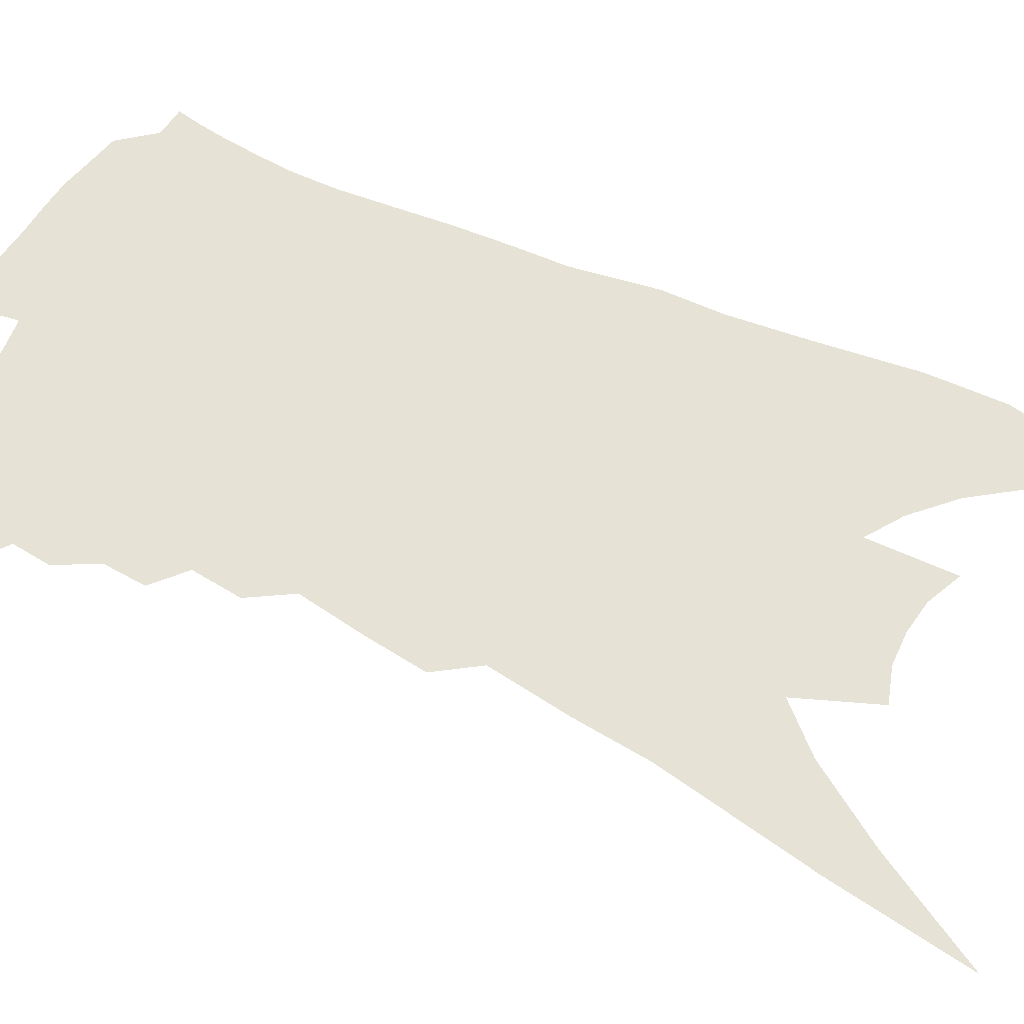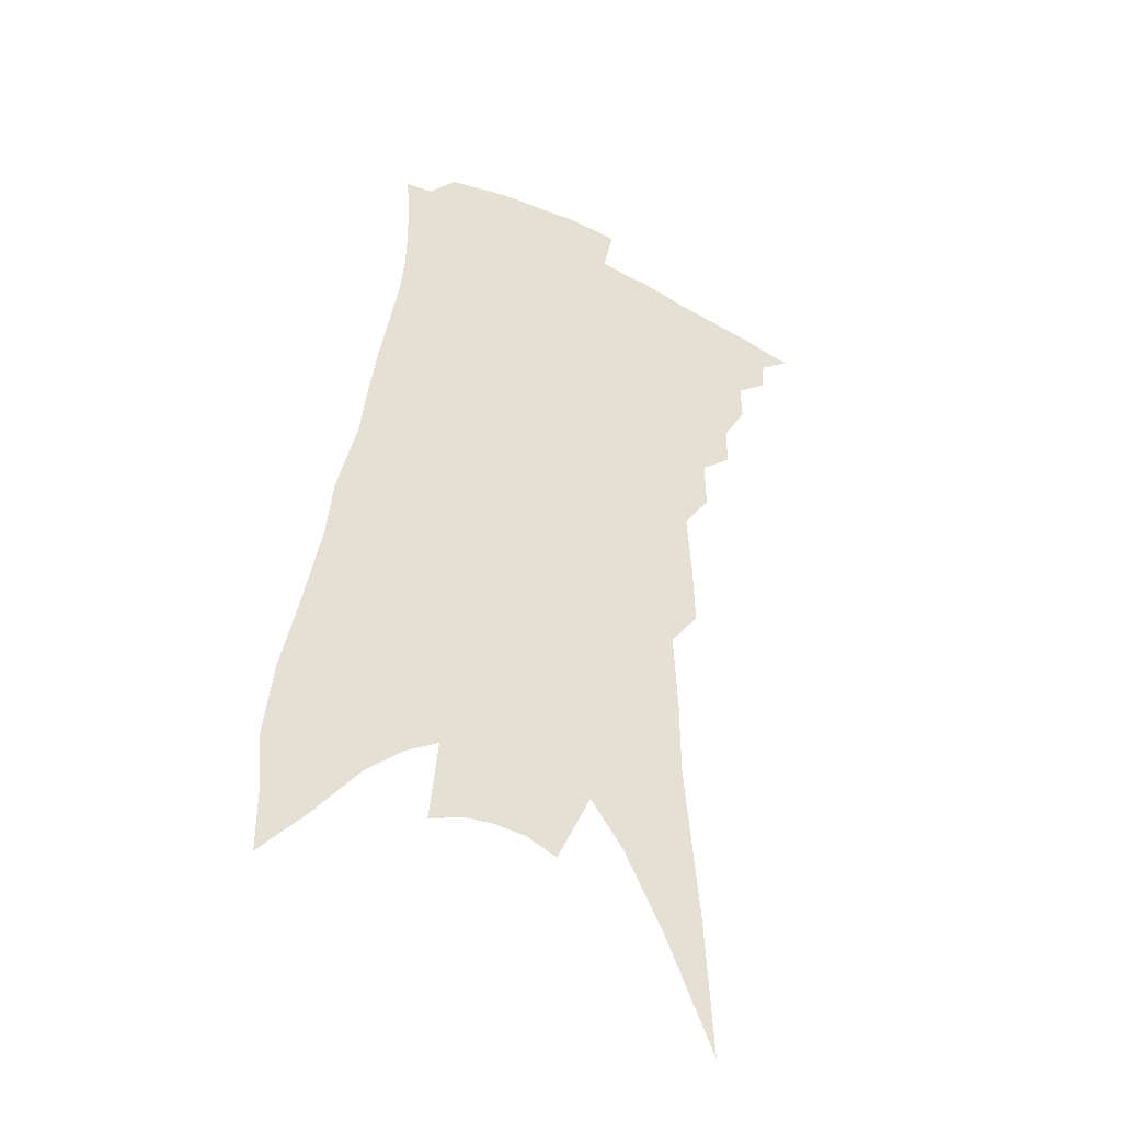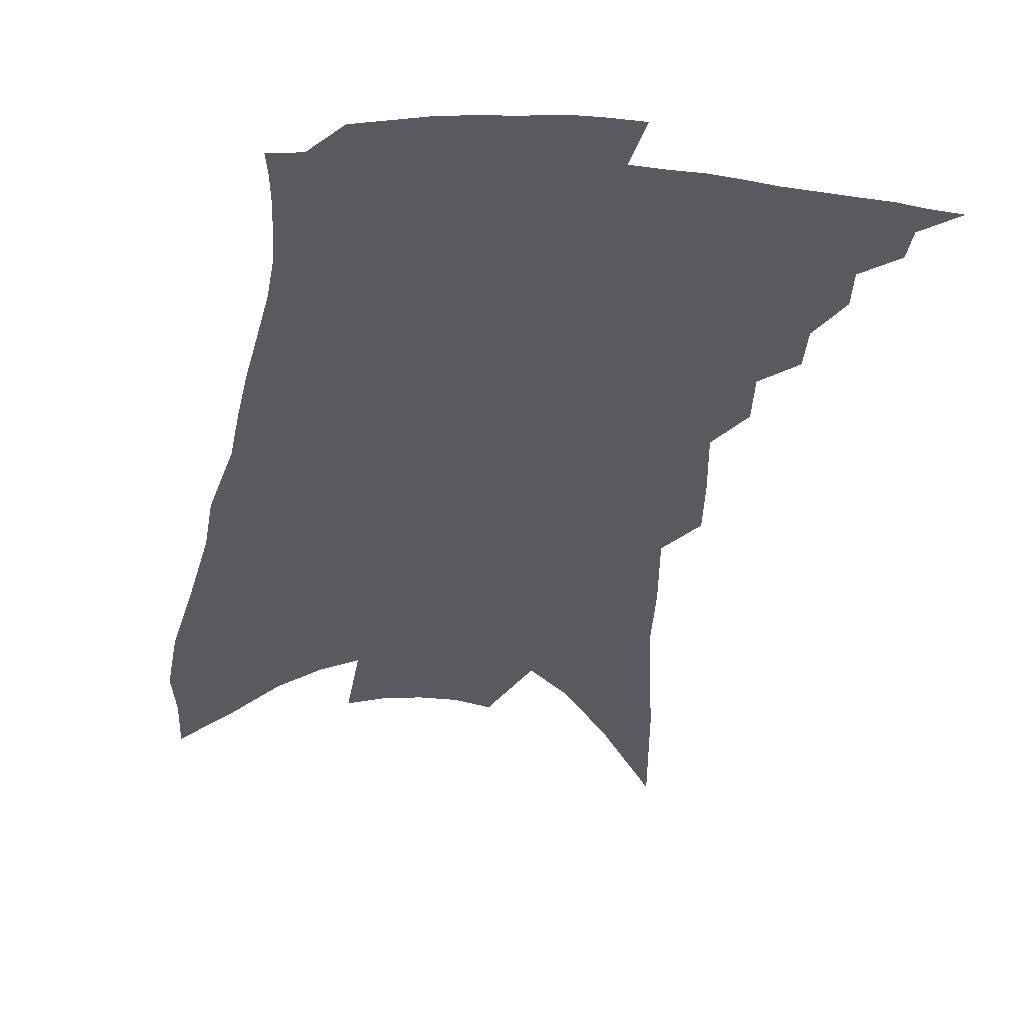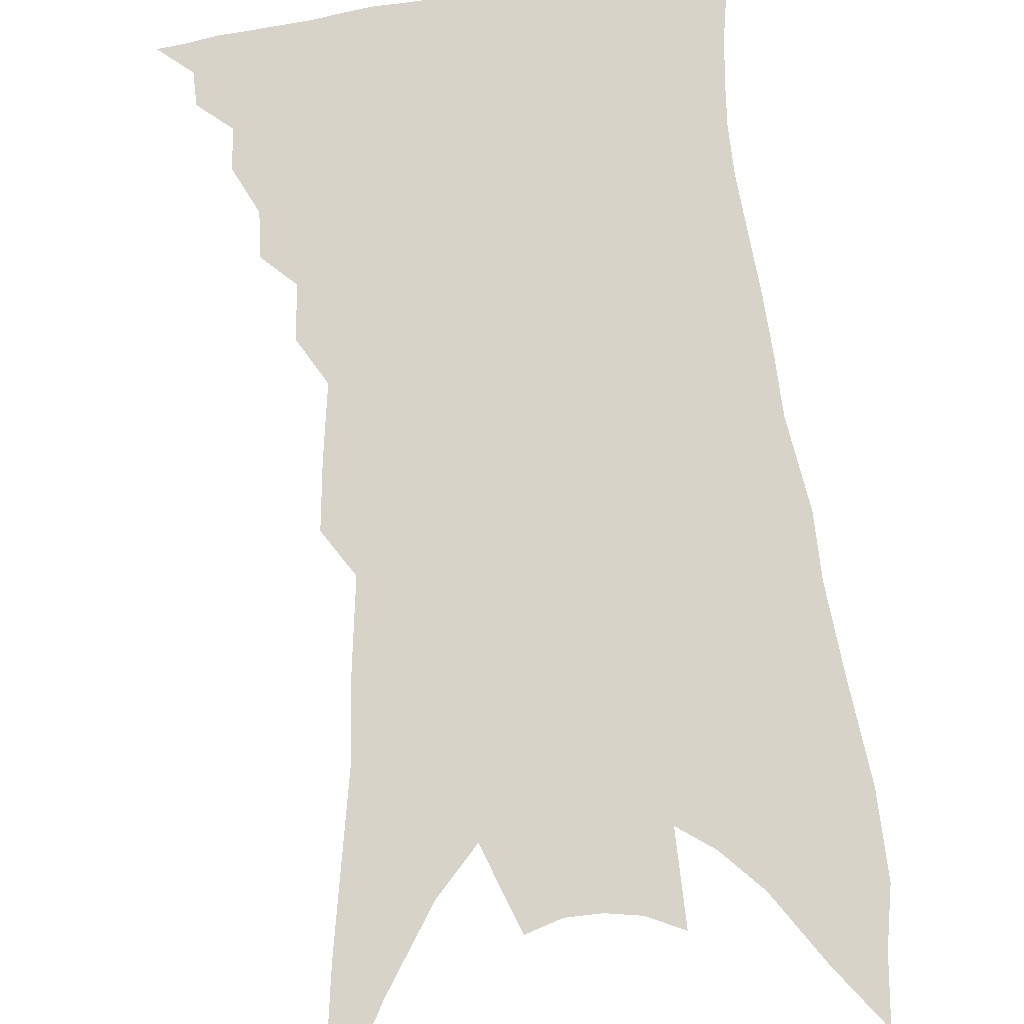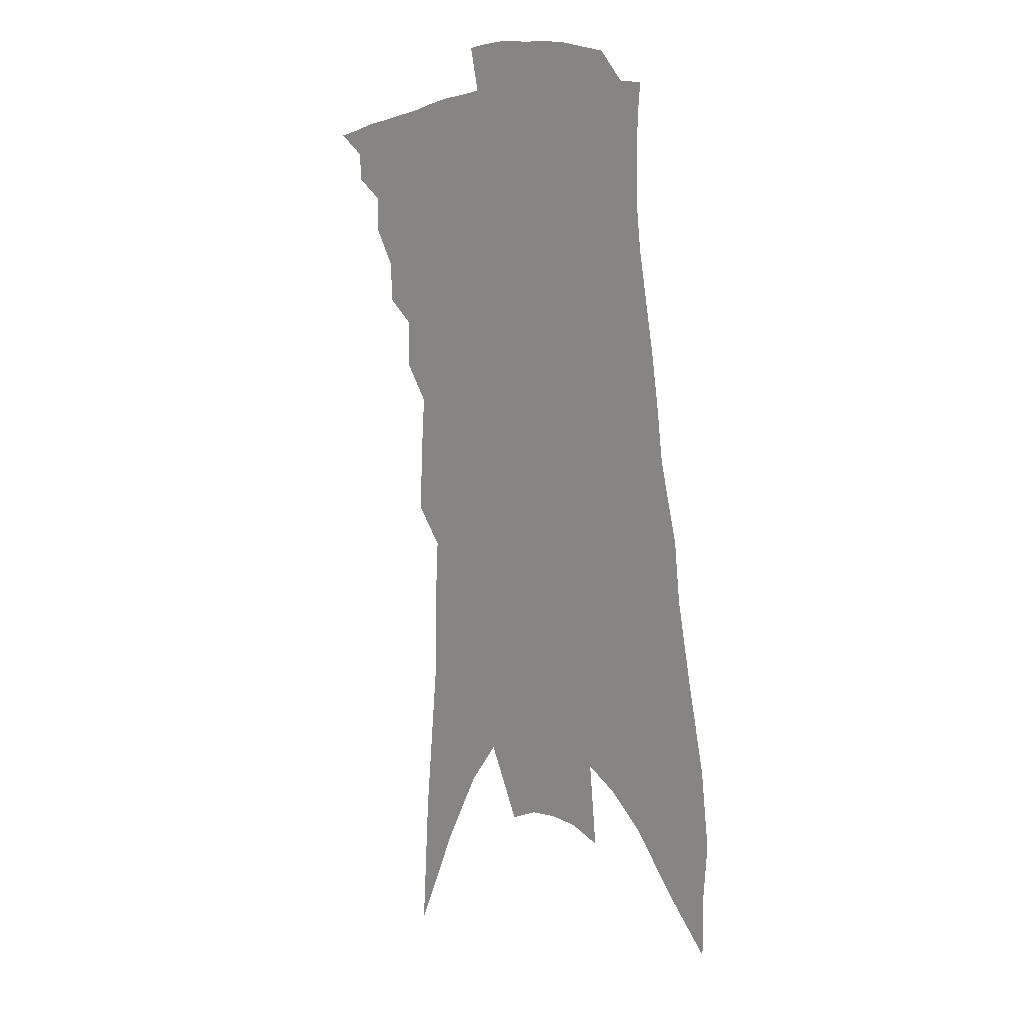
<metadata>
{"format":"obj","ext":"obj","renderer":"f3d","projection":"perspective","resolution":1024,"background":"white","views":[{"elev":64.0,"azim":-59.6,"up":"+Z"},{"elev":-38.8,"azim":151.0,"up":"+Y"},{"elev":-31.8,"azim":177.1,"up":"+Z"},{"elev":77.2,"azim":-0.9,"up":"+Z"},{"elev":8.9,"azim":48.4,"up":"+Y"}]}
</metadata>
<code>
v 570.8 302.6 0
v 573.9 297.9 0
v 573.6 300.6 0
v 573.1 303.1 0
v 576.7 292.7 0
v 576.7 296 0
v 576.5 298.6 0
v 576 301.1 0
v 575.5 303.7 0
v 578.9 285.5 0
v 578.8 289.2 0
v 579.5 293.9 0
v 579.3 296.7 0
v 578.9 299.1 0
v 578.4 301.6 0
v 578 304 0
v 581.6 278.9 0
v 581.7 283.3 0
v 581.9 287.5 0
v 582.3 291.9 0
v 582 294.5 0
v 581.7 297.1 0
v 581.3 299.5 0
v 580.9 302 0
v 580.4 304.5 0
v 583.5 264 0
v 583.6 269.5 0
v 584.1 275.4 0
v 584.4 281 0
v 584.7 285.4 0
v 584.6 289 0
v 584.7 292.5 0
v 584.4 295 0
v 584.1 297.5 0
v 583.7 299.9 0
v 583.3 302.4 0
v 582.9 304.9 0
v 583.5 219.4 0
v 584.3 232.1 0
v 585.7 246.4 0
v 585.8 253.2 0
v 586.1 260.6 0
v 586.4 266.7 0
v 586.8 272.8 0
v 586.8 277.3 0
v 587.2 282.9 0
v 587.2 286.4 0
v 587.1 289.8 0
v 587.1 292.9 0
v 586.9 295.4 0
v 586.5 297.9 0
v 586.2 300.3 0
v 585.8 302.8 0
v 585.3 305.4 0
v 588.1 229.5 0
v 588.6 241.4 0
v 588.7 249.5 0
v 588.9 257.1 0
v 589.4 264.5 0
v 589.5 269.9 0
v 589.3 274 0
v 589.6 279.6 0
v 589.6 283.5 0
v 589.7 287.3 0
v 589.7 290.6 0
v 589.5 293.4 0
v 589.4 295.8 0
v 589.1 298.3 0
v 588.6 300.7 0
v 588.3 303.1 0
v 587.7 305.9 0
v 591.8 236.5 0
v 592 246.3 0
v 591.8 252.9 0
v 591.9 260.2 0
v 592.1 266.5 0
v 592 271.4 0
v 592 276 0
v 592.1 281 0
v 592.1 284.8 0
v 592.1 288 0
v 592 290.9 0
v 591.8 293.5 0
v 591.9 296.5 0
v 591.6 298.7 0
v 591.4 301 0
v 590.8 303.5 0
v 590.2 306.2 0
v 595 240.6 0
v 594.8 248.9 0
v 594.6 255.9 0
v 594.4 261.4 0
v 594.6 267.4 0
v 594.5 272.7 0
v 594.4 276.9 0
v 594.5 282.1 0
v 594.4 285.1 0
v 594.4 288.4 0
v 594.4 291.7 0
v 594.2 294.1 0
v 594.2 296.6 0
v 593.9 299 0
v 593.7 301.3 0
v 593.3 303.7 0
v 592.7 306.5 0
v 591.7 310.7 0
v 598.2 233.9 0
v 597.8 243 0
v 597.5 249.6 0
v 597.1 256.3 0
v 597 258.4 0
v 597 268.2 0
v 596.8 272.3 0
v 596.8 278.4 0
v 596.8 282.2 0
v 596.8 285.9 0
v 596.7 289 0
v 596.7 292 0
v 596.7 294.6 0
v 596.5 296.9 0
v 596.4 299.3 0
v 596.1 301.6 0
v 595.7 304.2 0
v 595.1 307.2 0
v 594.3 311 0
v 601.1 235.1 0
v 600.6 243.4 0
v 600.2 250.7 0
v 599.8 256.5 0
v 599.8 263.5 0
v 599.4 269.1 0
v 599.3 273.5 0
v 599.2 278.4 0
v 599.1 282.5 0
v 599 285.9 0
v 599 288.8 0
v 598.9 292 0
v 598.9 294.6 0
v 598.9 297.1 0
v 598.7 299.5 0
v 598.6 301.8 0
v 598.2 304.5 0
v 597.7 307.4 0
v 596.8 311.1 0
v 604 235.4 0
v 603.4 243.5 0
v 602.8 251.2 0
v 602.4 257.7 0
v 602.2 263.7 0
v 601.8 268.5 0
v 601.6 274.3 0
v 601.5 278.2 0
v 601.3 282.5 0
v 601.2 285.9 0
v 601.2 289.3 0
v 601.2 292.2 0
v 601.2 294.9 0
v 601.2 297.3 0
v 601.1 299.6 0
v 601 302 0
v 600.7 304.5 0
v 600.4 307.2 0
v 599.5 310.9 0
v 606.9 235.1 0
v 606.3 242.2 0
v 605.6 250.5 0
v 605 257.3 0
v 604.6 263.5 0
v 604.2 269.4 0
v 604.1 273.4 0
v 603.8 278.4 0
v 603.6 282.3 0
v 603.4 286 0
v 603.4 289 0
v 603.4 292.2 0
v 603.4 294.9 0
v 603.4 297.3 0
v 603.6 299.8 0
v 603.6 302.1 0
v 603.3 304.5 0
v 603 307.2 0
v 602.1 310.8 0
v 610 234 0
v 609.2 241.6 0
v 608.4 249.4 0
v 607.6 257.5 0
v 607.2 262.8 0
v 606.8 267.9 0
v 606.5 272.8 0
v 606.2 277.4 0
v 606 281.3 0
v 605.8 285.2 0
v 605.7 288.8 0
v 605.6 292.5 0
v 605.6 294.8 0
v 605.7 297.1 0
v 605.9 299.9 0
v 605.9 302.1 0
v 605.8 304.4 0
v 605.7 306.8 0
v 604.8 310.6 0
v 612.4 239.8 0
v 611.5 247.4 0
v 610.6 255 0
v 610 261.3 0
v 609.3 267.1 0
v 609 271.8 0
v 608.7 276.3 0
v 608.6 280.1 0
v 608.1 284.8 0
v 607.9 288.7 0
v 607.8 291.8 0
v 607.8 294.8 0
v 607.9 297.3 0
v 608.1 299.8 0
v 608.1 302.1 0
v 608.1 304.4 0
v 608 306.8 0
v 607.5 310.1 0
v 615.9 236.8 0
v 615.1 244 0
v 613.9 252.2 0
v 613.4 257.9 0
v 612.4 264.7 0
v 611.9 269.9 0
v 611.5 274.7 0
v 611.1 279.1 0
v 610.6 283.6 0
v 610.3 287.8 0
v 610.2 291 0
v 610 294.6 0
v 610.2 297.1 0
v 610.2 299.8 0
v 610.4 302.1 0
v 610.5 304.4 0
v 610.3 306.8 0
v 610.2 309.5 0
v 620.2 231.3 0
v 619.3 239.2 0
v 617.9 247.6 0
v 617.1 254.1 0
v 615.9 261.2 0
v 615.4 266.6 0
v 615.1 271.3 0
v 614.2 276.8 0
v 613.4 281.9 0
v 613.1 286 0
v 612.7 289.9 0
v 612.3 293.8 0
v 612.5 296.5 0
v 612.4 299.6 0
v 612.6 301.9 0
v 612.8 304.3 0
v 612.7 306.7 0
v 624.4 226.7 0
v 624.4 232.3 0
v 624.8 237.2 0
v 624 244.1 0
v 622.3 252.4 0
v 620.9 259.6 0
v 620.3 265 0
v 618.5 272.3 0
v 617.8 277.2 0
v 617.1 282 0
v 616.2 286.9 0
v 615.4 291.6 0
v 614.9 295.6 0
v 614.9 298.7 0
v 614.9 301.8 0
v 615 304.3 0
v 615.2 306.5 0
v 721 391 0
f 3 4 1
f 6 7 2
f 2 7 3
f 7 8 3
f 3 8 4
f 8 9 4
f 11 12 5
f 5 12 6
f 12 13 6
f 6 13 7
f 13 14 7
f 7 14 8
f 14 15 8
f 8 15 9
f 15 16 9
f 18 19 10
f 10 19 11
f 19 20 11
f 11 20 12
f 20 21 12
f 12 21 13
f 21 22 13
f 13 22 14
f 22 23 14
f 14 23 15
f 23 24 15
f 15 24 16
f 24 25 16
f 28 29 17
f 17 29 18
f 29 30 18
f 18 30 19
f 30 31 19
f 19 31 20
f 31 32 20
f 20 32 21
f 32 33 21
f 21 33 22
f 33 34 22
f 22 34 23
f 34 35 23
f 23 35 24
f 35 36 24
f 24 36 25
f 36 37 25
f 42 43 26
f 26 43 27
f 43 44 27
f 27 44 28
f 44 45 28
f 28 45 29
f 45 46 29
f 29 46 30
f 46 47 30
f 30 47 31
f 47 48 31
f 31 48 32
f 48 49 32
f 32 49 33
f 49 50 33
f 33 50 34
f 50 51 34
f 34 51 35
f 51 52 35
f 35 52 36
f 52 53 36
f 36 53 37
f 53 54 37
f 38 55 39
f 55 56 39
f 39 56 40
f 56 57 40
f 40 57 41
f 57 58 41
f 41 58 42
f 58 59 42
f 42 59 43
f 59 60 43
f 43 60 44
f 60 61 44
f 44 61 45
f 61 62 45
f 45 62 46
f 62 63 46
f 46 63 47
f 63 64 47
f 47 64 48
f 64 65 48
f 48 65 49
f 65 66 49
f 49 66 50
f 66 67 50
f 50 67 51
f 67 68 51
f 51 68 52
f 68 69 52
f 52 69 53
f 69 70 53
f 53 70 54
f 70 71 54
f 55 72 56
f 72 73 56
f 56 73 57
f 73 74 57
f 57 74 58
f 74 75 58
f 58 75 59
f 75 76 59
f 59 76 60
f 76 77 60
f 60 77 61
f 77 78 61
f 61 78 62
f 78 79 62
f 62 79 63
f 79 80 63
f 63 80 64
f 80 81 64
f 64 81 65
f 81 82 65
f 65 82 66
f 82 83 66
f 66 83 67
f 83 84 67
f 67 84 68
f 84 85 68
f 68 85 69
f 85 86 69
f 69 86 70
f 86 87 70
f 70 87 71
f 87 88 71
f 72 89 73
f 89 90 73
f 73 90 74
f 90 91 74
f 74 91 75
f 91 92 75
f 75 92 76
f 92 93 76
f 76 93 77
f 93 94 77
f 77 94 78
f 94 95 78
f 78 95 79
f 95 96 79
f 79 96 80
f 96 97 80
f 80 97 81
f 97 98 81
f 81 98 82
f 98 99 82
f 82 99 83
f 99 100 83
f 83 100 84
f 100 101 84
f 84 101 85
f 101 102 85
f 85 102 86
f 102 103 86
f 86 103 87
f 103 104 87
f 87 104 88
f 104 105 88
f 107 108 89
f 89 108 90
f 108 109 90
f 90 109 91
f 109 110 91
f 91 110 92
f 110 111 92
f 92 111 93
f 111 112 93
f 93 112 94
f 112 113 94
f 94 113 95
f 113 114 95
f 95 114 96
f 114 115 96
f 96 115 97
f 115 116 97
f 97 116 98
f 116 117 98
f 98 117 99
f 117 118 99
f 99 118 100
f 118 119 100
f 100 119 101
f 119 120 101
f 101 120 102
f 120 121 102
f 102 121 103
f 121 122 103
f 103 122 104
f 122 123 104
f 104 123 105
f 123 124 105
f 105 124 106
f 124 125 106
f 107 126 108
f 126 127 108
f 108 127 109
f 127 128 109
f 109 128 110
f 128 129 110
f 110 129 111
f 129 130 111
f 111 130 112
f 130 131 112
f 112 131 113
f 131 132 113
f 113 132 114
f 132 133 114
f 114 133 115
f 133 134 115
f 115 134 116
f 134 135 116
f 116 135 117
f 135 136 117
f 117 136 118
f 136 137 118
f 118 137 119
f 137 138 119
f 119 138 120
f 138 139 120
f 120 139 121
f 139 140 121
f 121 140 122
f 140 141 122
f 122 141 123
f 141 142 123
f 123 142 124
f 142 143 124
f 124 143 125
f 143 144 125
f 126 145 127
f 145 146 127
f 127 146 128
f 146 147 128
f 128 147 129
f 147 148 129
f 129 148 130
f 148 149 130
f 130 149 131
f 149 150 131
f 131 150 132
f 150 151 132
f 132 151 133
f 151 152 133
f 133 152 134
f 152 153 134
f 134 153 135
f 153 154 135
f 135 154 136
f 154 155 136
f 136 155 137
f 155 156 137
f 137 156 138
f 156 157 138
f 138 157 139
f 157 158 139
f 139 158 140
f 158 159 140
f 140 159 141
f 159 160 141
f 141 160 142
f 160 161 142
f 142 161 143
f 161 162 143
f 143 162 144
f 162 163 144
f 145 164 146
f 164 165 146
f 146 165 147
f 165 166 147
f 147 166 148
f 166 167 148
f 148 167 149
f 167 168 149
f 149 168 150
f 168 169 150
f 150 169 151
f 169 170 151
f 151 170 152
f 170 171 152
f 152 171 153
f 171 172 153
f 153 172 154
f 172 173 154
f 154 173 155
f 173 174 155
f 155 174 156
f 174 175 156
f 156 175 157
f 175 176 157
f 157 176 158
f 176 177 158
f 158 177 159
f 177 178 159
f 159 178 160
f 178 179 160
f 160 179 161
f 179 180 161
f 161 180 162
f 180 181 162
f 162 181 163
f 181 182 163
f 164 183 165
f 183 184 165
f 165 184 166
f 184 185 166
f 166 185 167
f 185 186 167
f 167 186 168
f 186 187 168
f 168 187 169
f 187 188 169
f 169 188 170
f 188 189 170
f 170 189 171
f 189 190 171
f 171 190 172
f 190 191 172
f 172 191 173
f 191 192 173
f 173 192 174
f 192 193 174
f 174 193 175
f 193 194 175
f 175 194 176
f 194 195 176
f 176 195 177
f 195 196 177
f 177 196 178
f 196 197 178
f 178 197 179
f 197 198 179
f 179 198 180
f 198 199 180
f 180 199 181
f 199 200 181
f 181 200 182
f 200 201 182
f 184 202 185
f 202 203 185
f 185 203 186
f 203 204 186
f 186 204 187
f 204 205 187
f 187 205 188
f 205 206 188
f 188 206 189
f 206 207 189
f 189 207 190
f 207 208 190
f 190 208 191
f 208 209 191
f 191 209 192
f 209 210 192
f 192 210 193
f 210 211 193
f 193 211 194
f 211 212 194
f 194 212 195
f 212 213 195
f 195 213 196
f 213 214 196
f 196 214 197
f 214 215 197
f 197 215 198
f 215 216 198
f 198 216 199
f 216 217 199
f 199 217 200
f 217 218 200
f 200 218 201
f 218 219 201
f 202 220 203
f 220 221 203
f 203 221 204
f 221 222 204
f 204 222 205
f 222 223 205
f 205 223 206
f 223 224 206
f 206 224 207
f 224 225 207
f 207 225 208
f 225 226 208
f 208 226 209
f 226 227 209
f 209 227 210
f 227 228 210
f 210 228 211
f 228 229 211
f 211 229 212
f 229 230 212
f 212 230 213
f 230 231 213
f 213 231 214
f 231 232 214
f 214 232 215
f 232 233 215
f 215 233 216
f 233 234 216
f 216 234 217
f 234 235 217
f 217 235 218
f 235 236 218
f 218 236 219
f 236 237 219
f 220 238 221
f 238 239 221
f 221 239 222
f 239 240 222
f 222 240 223
f 240 241 223
f 223 241 224
f 241 242 224
f 224 242 225
f 242 243 225
f 225 243 226
f 243 244 226
f 226 244 227
f 244 245 227
f 227 245 228
f 245 246 228
f 228 246 229
f 246 247 229
f 229 247 230
f 247 248 230
f 230 248 231
f 248 249 231
f 231 249 232
f 249 250 232
f 232 250 233
f 250 251 233
f 233 251 234
f 251 252 234
f 234 252 235
f 252 253 235
f 235 253 236
f 253 254 236
f 236 254 237
f 238 255 239
f 255 256 239
f 239 256 240
f 256 257 240
f 240 257 241
f 257 258 241
f 241 258 242
f 258 259 242
f 242 259 243
f 259 260 243
f 243 260 244
f 260 261 244
f 244 261 245
f 261 262 245
f 245 262 246
f 262 263 246
f 246 263 247
f 263 264 247
f 247 264 248
f 264 265 248
f 248 265 249
f 265 266 249
f 249 266 250
f 266 267 250
f 250 267 251
f 267 268 251
f 251 268 252
f 268 269 252
f 252 269 253
f 269 270 253
f 253 270 254
f 270 271 254

</code>
